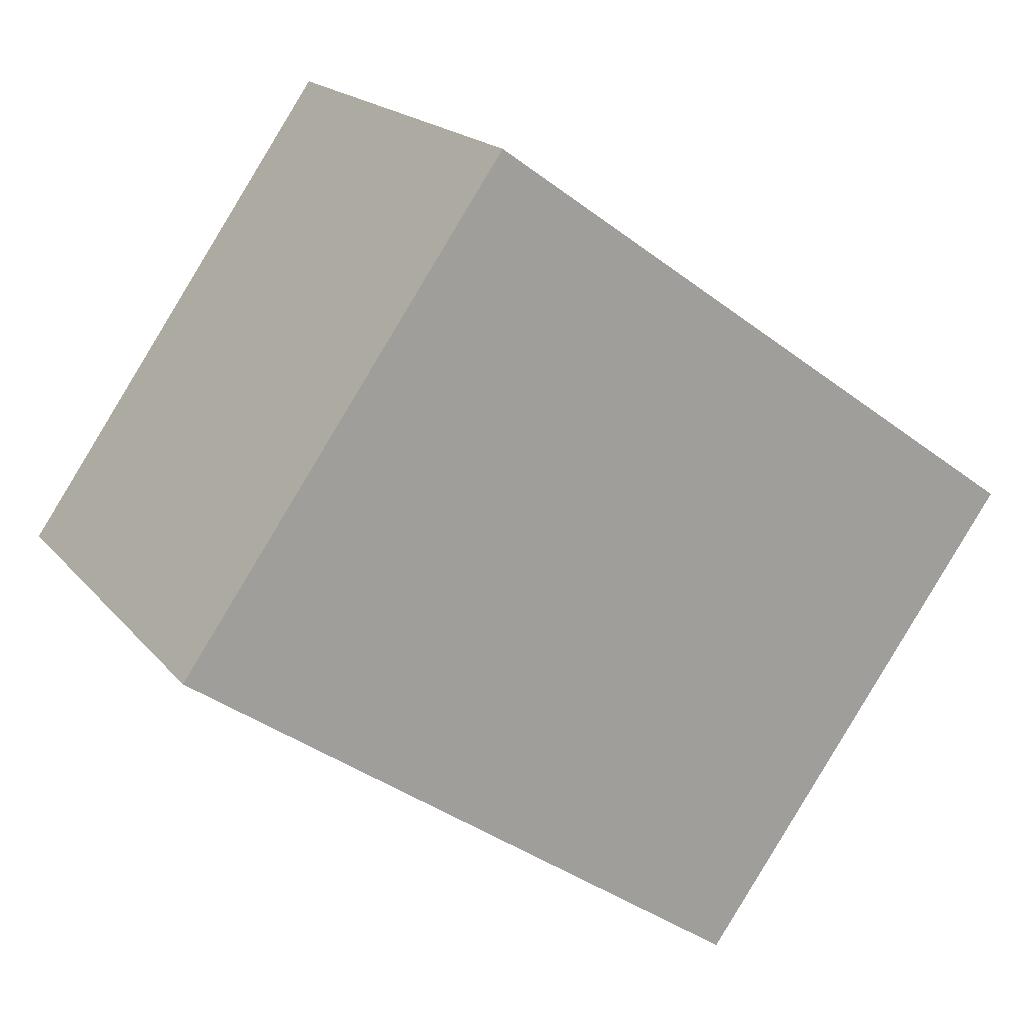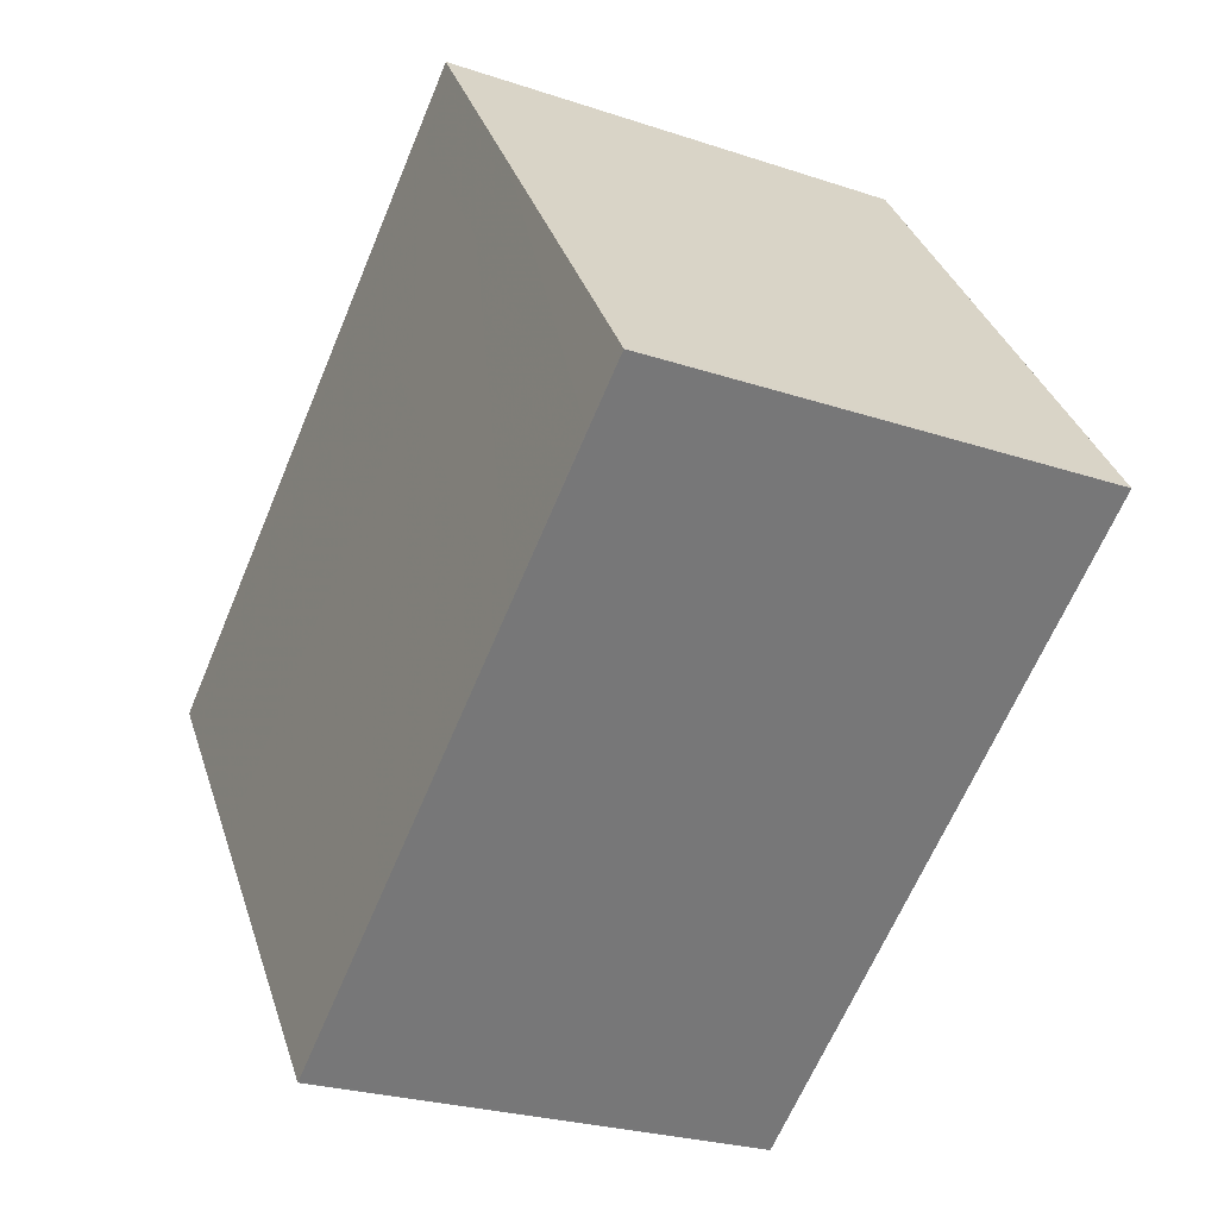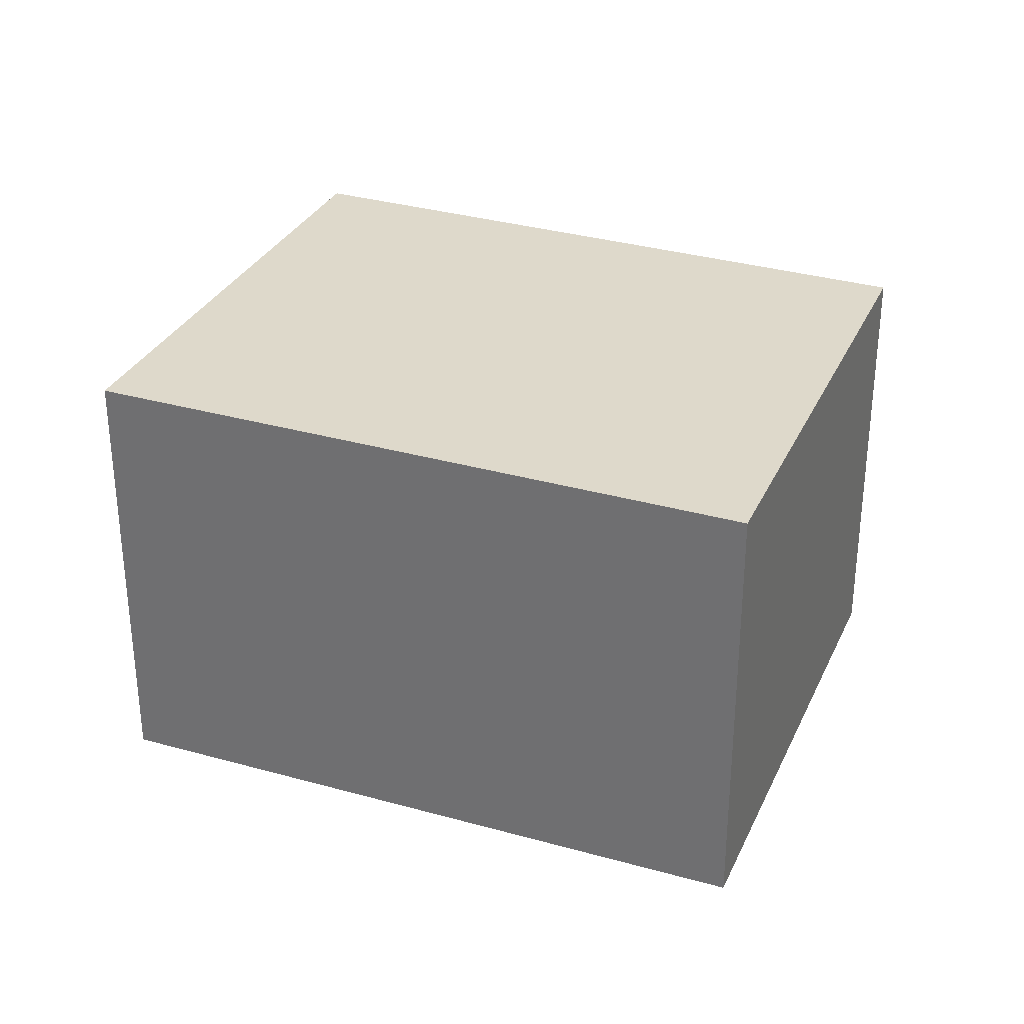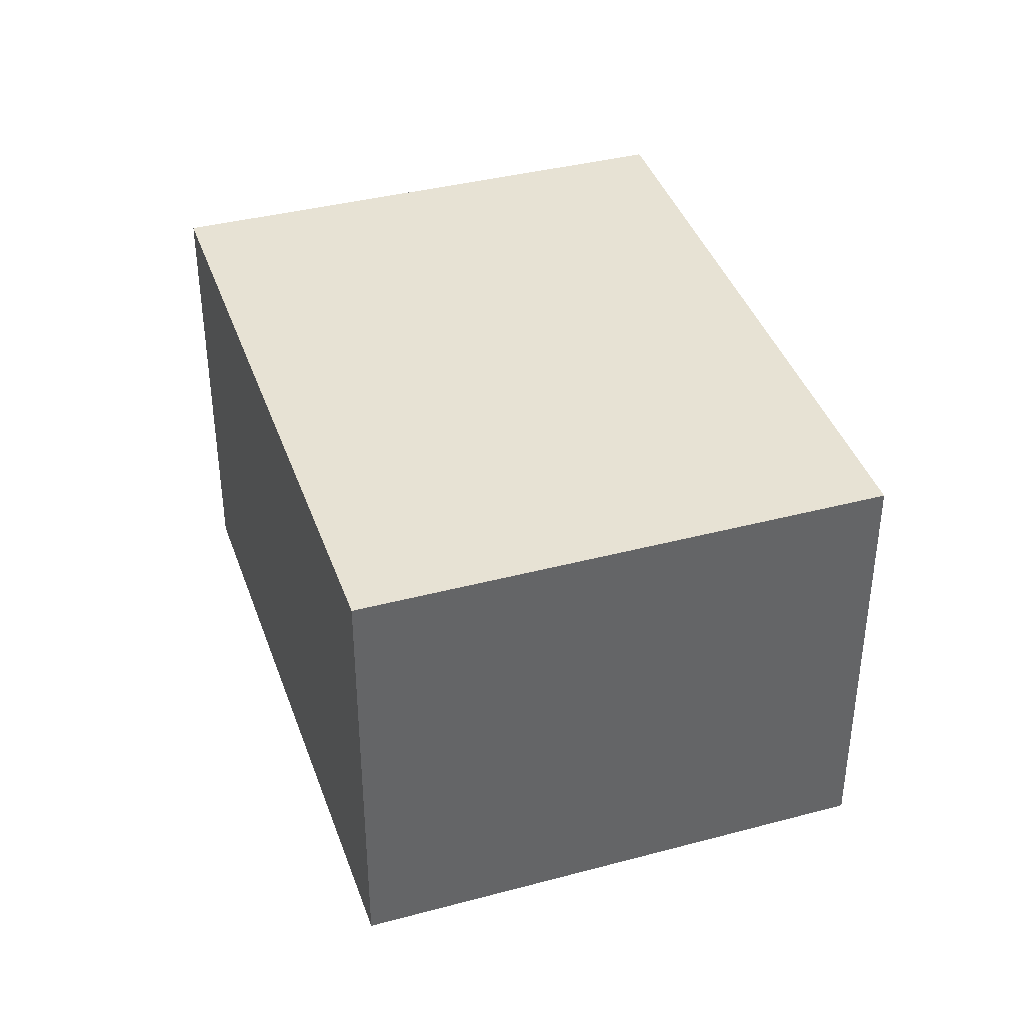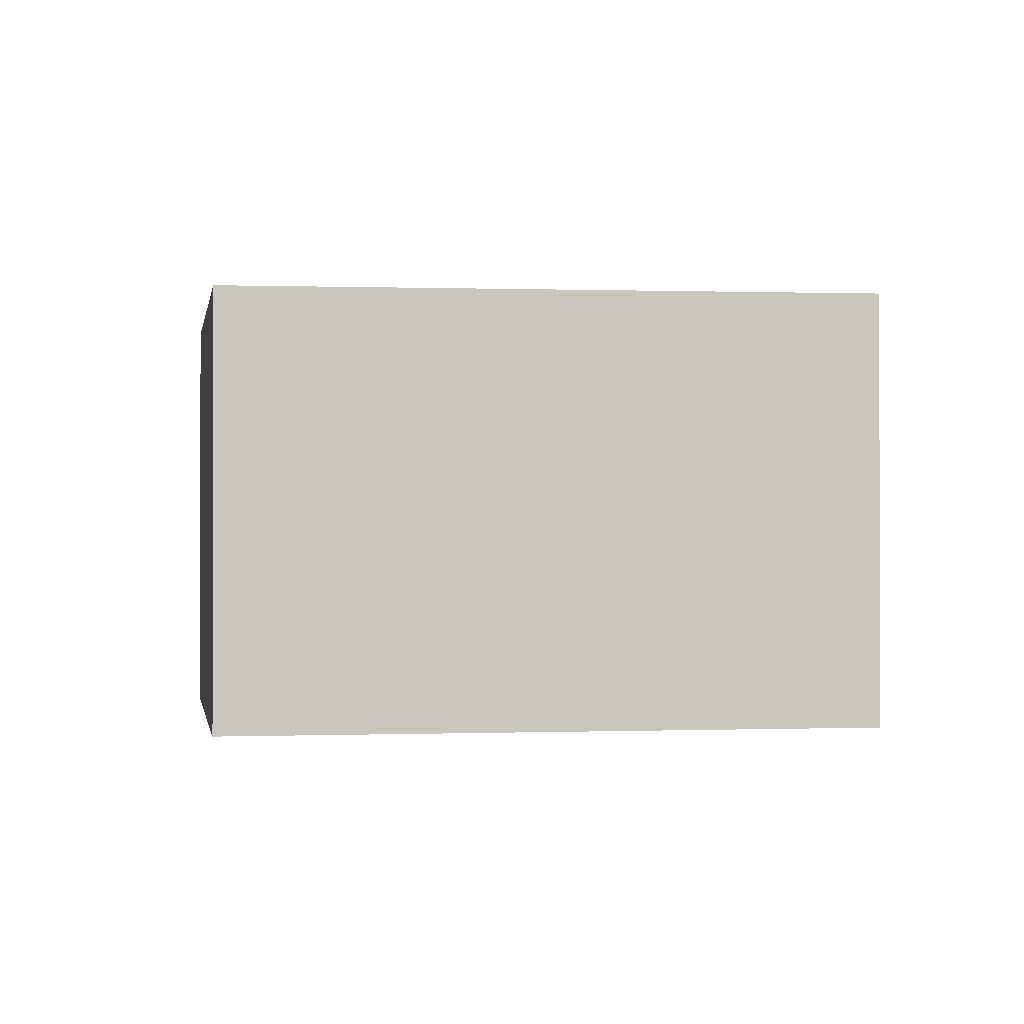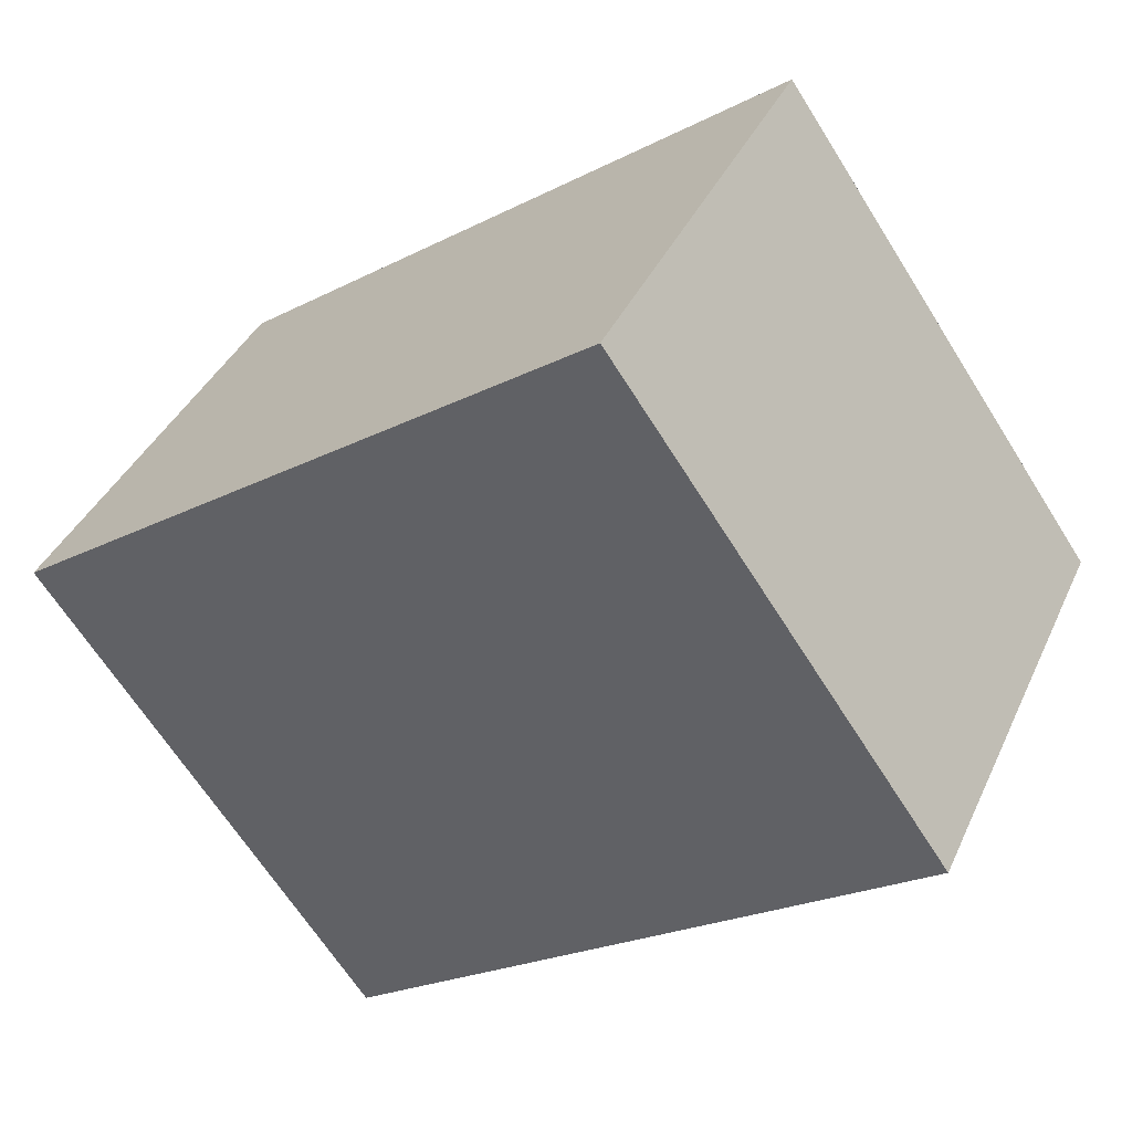
<metadata>
{"format":"obj","ext":"obj","renderer":"f3d","projection":"perspective","resolution":1024,"background":"white","views":[{"elev":18.4,"azim":153.4,"up":"+Y"},{"elev":-25.3,"azim":61.7,"up":"+Y"},{"elev":31.8,"azim":-123.0,"up":"+Z"},{"elev":39.6,"azim":-73.0,"up":"+Z"},{"elev":-0.8,"azim":26.1,"up":"+Z"},{"elev":38.6,"azim":22.6,"up":"+Y"}]}
</metadata>
<code>
v -1603 -1648 2.276
v -1600 -1646 2.295
v -1599 -1648 2.283
v -1602 -1650 2.264
v -1599 -1648 2.281
v -1601 -1646 2.293
v -1603 -1648 2.275
v -1601 -1646 2.293
v -1600 -1646 2.295
v -1601 -1646 2.289
v -1601 -1646 2.289
v -1600 -1649 2.277
v -1603 -1648 2.271
v -1601 -1647 2.284
v -1600 -1647 2.289
v -1603 -1648 2.275
v -1603 -1648 2.271
v -1602 -1650 2.264
v -1600 -1649 2.277
v -1601 -1649 2.267
v -1600 -1646 2.291
v -1603 -1648 2.276
v -1599 -1648 2.283
v -1599 -1648 2.281
v -1603 -1648 2.276
v -1603 -1648 2.276
v -1603 -1648 0
v -1603 -1648 0
v -1600 -1646 2.295
v -1600 -1646 2.295
v -1600 -1646 0
v -1600 -1646 0
v -1599 -1648 2.281
v -1599 -1648 2.283
v -1599 -1648 0
v -1599 -1648 0
v -1603 -1648 2.271
v -1602 -1650 2.264
v -1602 -1650 -4.441e-16
v -1603 -1648 0
v -1600 -1649 2.277
v -1599 -1648 2.281
v -1599 -1648 0
v -1600 -1649 0
v -1600 -1646 2.295
v -1601 -1646 2.293
v -1601 -1646 0
v -1600 -1646 0
v -1603 -1648 2.276
v -1603 -1648 2.275
v -1603 -1648 0
v -1603 -1648 0
v -1600 -1646 2.291
v -1600 -1646 2.295
v -1600 -1646 0
v -1600 -1646 0
v -1601 -1646 2.293
v -1601 -1646 2.289
v -1601 -1646 0
v -1601 -1646 0
v -1601 -1649 2.267
v -1600 -1649 2.277
v -1600 -1649 0
v -1601 -1649 0
v -1603 -1648 2.275
v -1603 -1648 2.271
v -1603 -1648 0
v -1603 -1648 0
v -1602 -1650 2.264
v -1602 -1650 2.264
v -1602 -1650 0
v -1602 -1650 -4.441e-16
v -1602 -1650 2.264
v -1601 -1649 2.267
v -1601 -1649 0
v -1602 -1650 0
v -1599 -1648 2.283
v -1600 -1646 2.291
v -1600 -1646 0
v -1599 -1648 0
v -1601 -1646 2.289
v -1603 -1648 2.276
v -1603 -1648 0
v -1601 -1646 0
v -1599 -1648 2.283
v -1599 -1648 2.283
v -1599 -1648 0
v -1599 -1648 0
v -1603 -1648 0
v -1600 -1646 0
v -1599 -1648 0
v -1602 -1650 0
f 24 15 21 23
f 19 14 15 24
f 11 6 8 10
f 8 6 2 9
f 16 7 1 22
f 18 4 13 17
f 17 13 7 16
f 14 10 8 15
f 16 10 14 17
f 20 18 17 14 19
f 19 12 20
f 15 8 9 21
f 22 11 10 16
f 23 3 5 24
f 24 5 12 19
f 26 27 28 25
f 30 31 32 29
f 34 35 36 33
f 38 39 40 37
f 42 43 44 41
f 46 47 48 45
f 50 51 52 49
f 54 55 56 53
f 58 59 60 57
f 62 63 64 61
f 66 67 68 65
f 70 71 72 69
f 74 75 76 73
f 78 79 80 77
f 82 83 84 81
f 86 87 88 85
f 90 91 92 89

</code>
